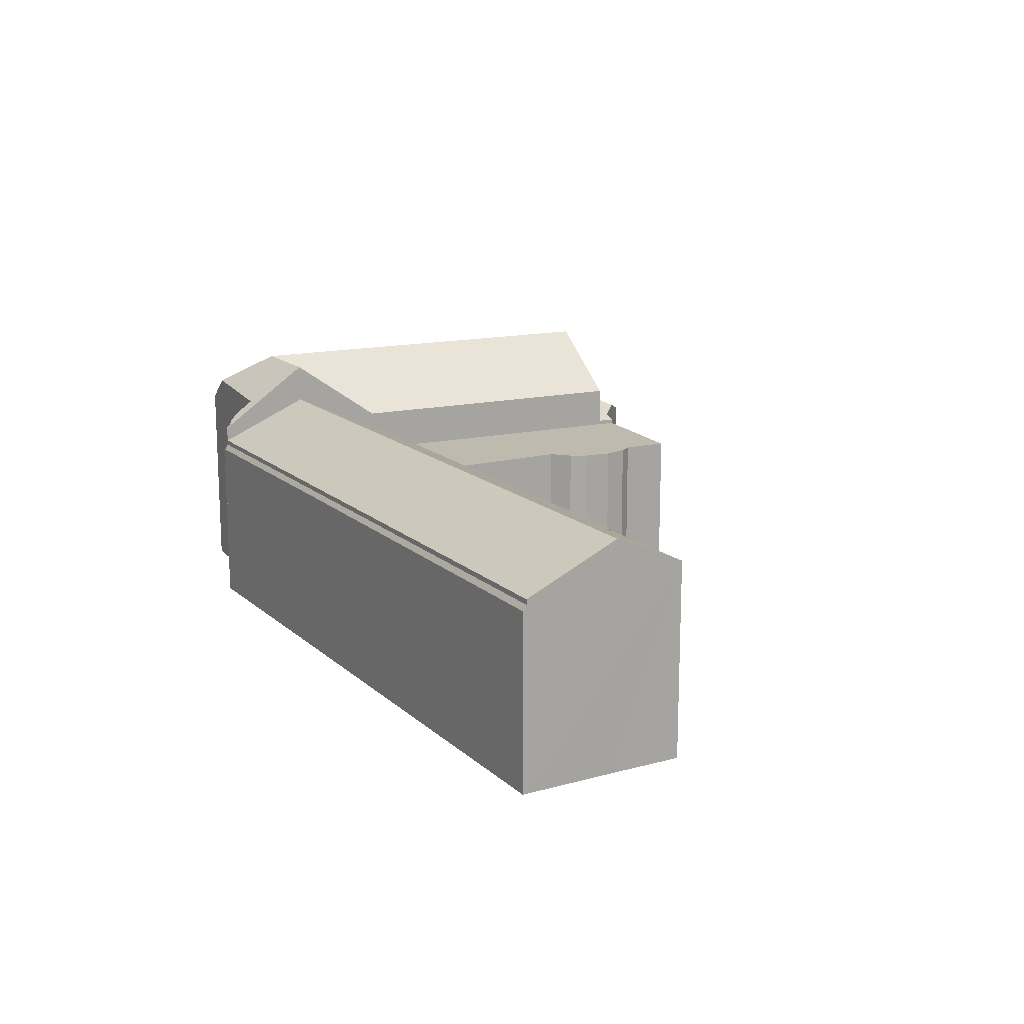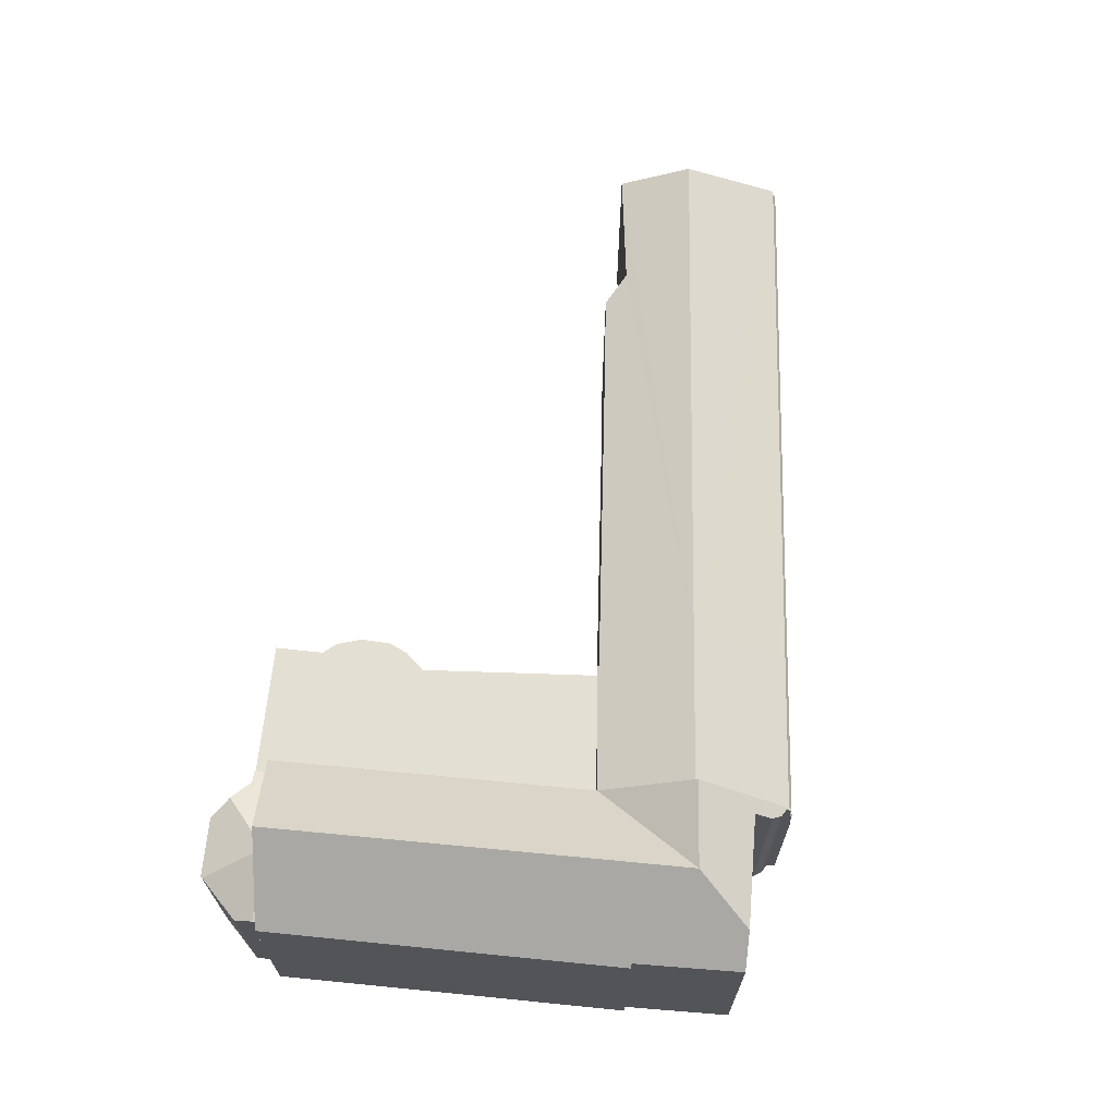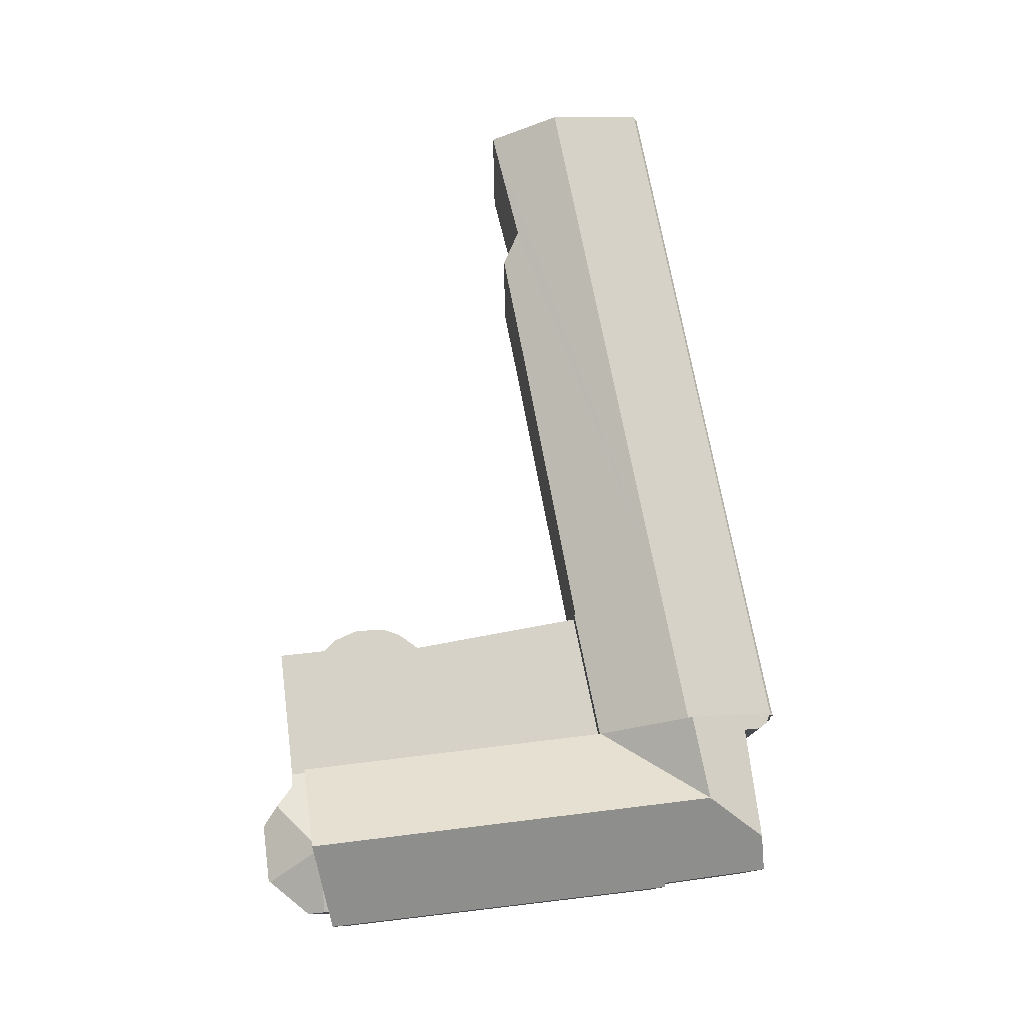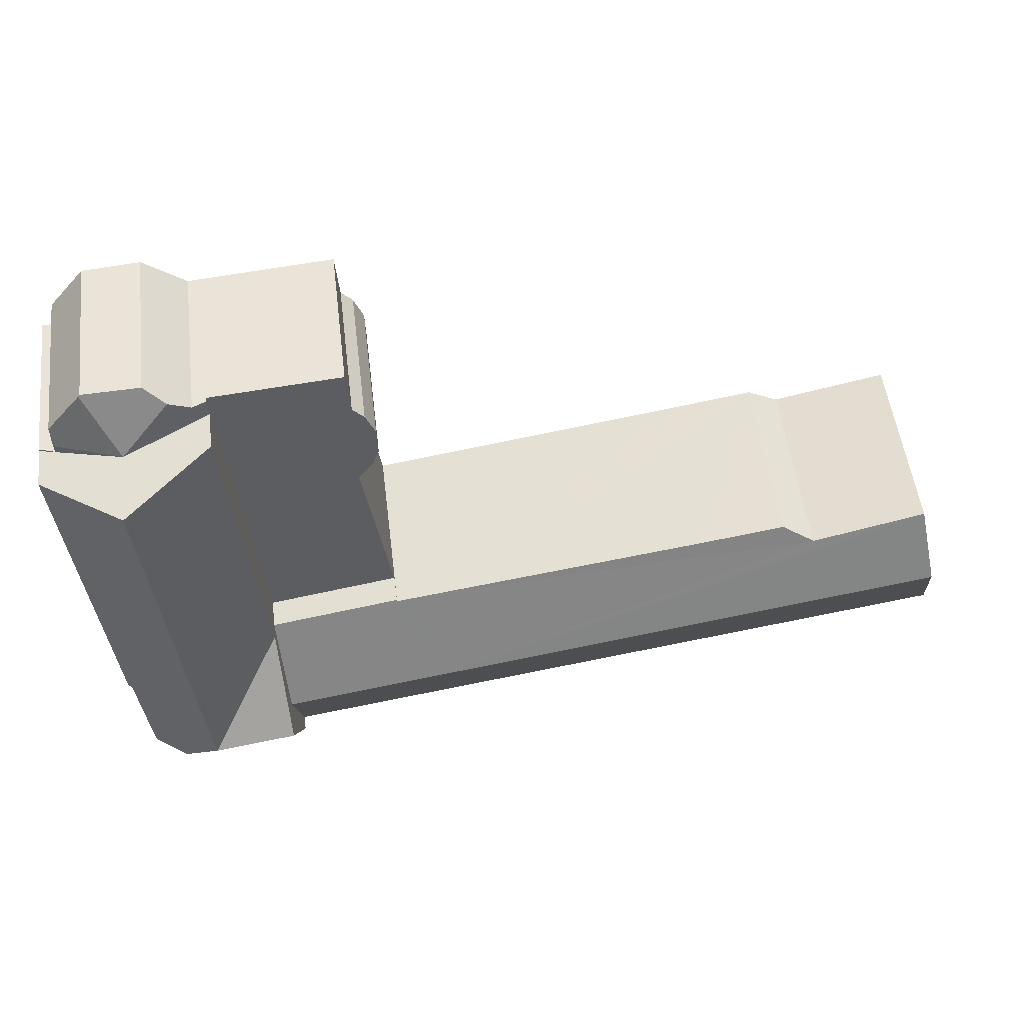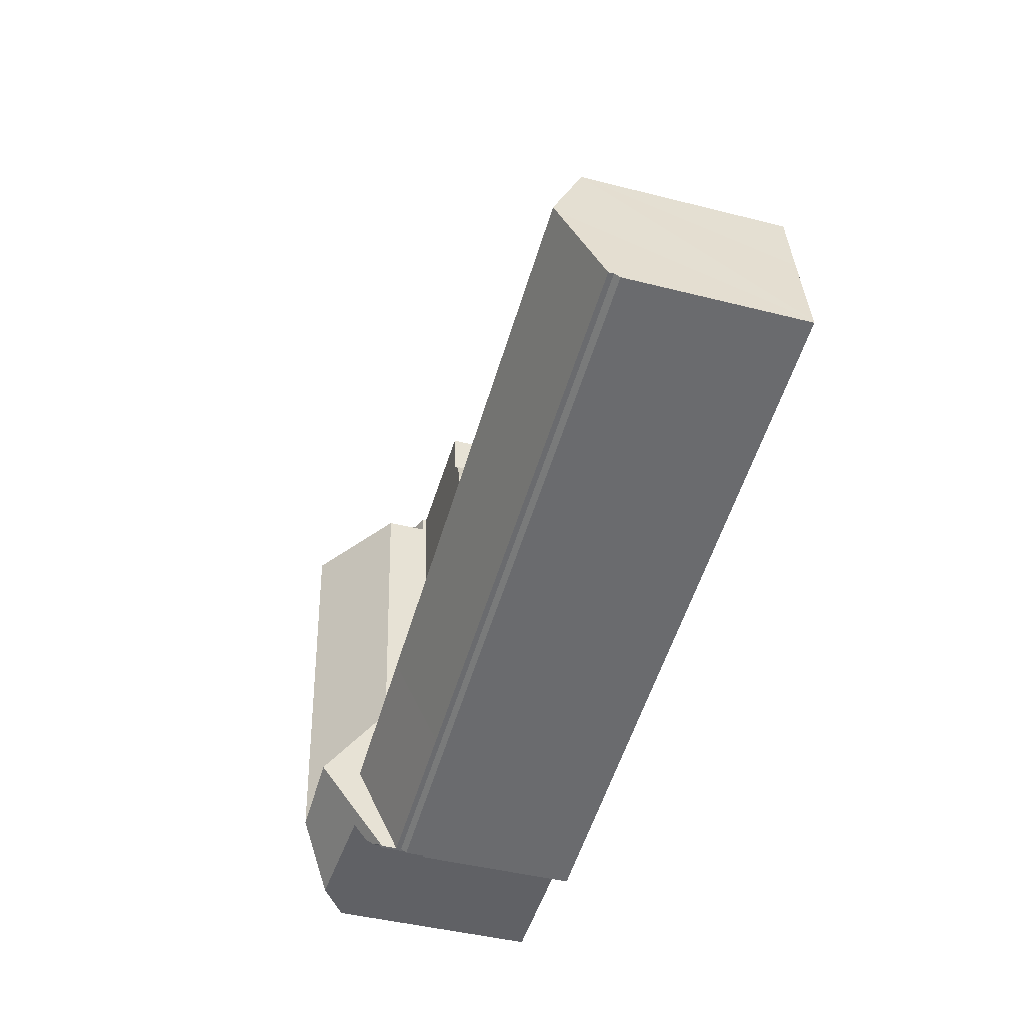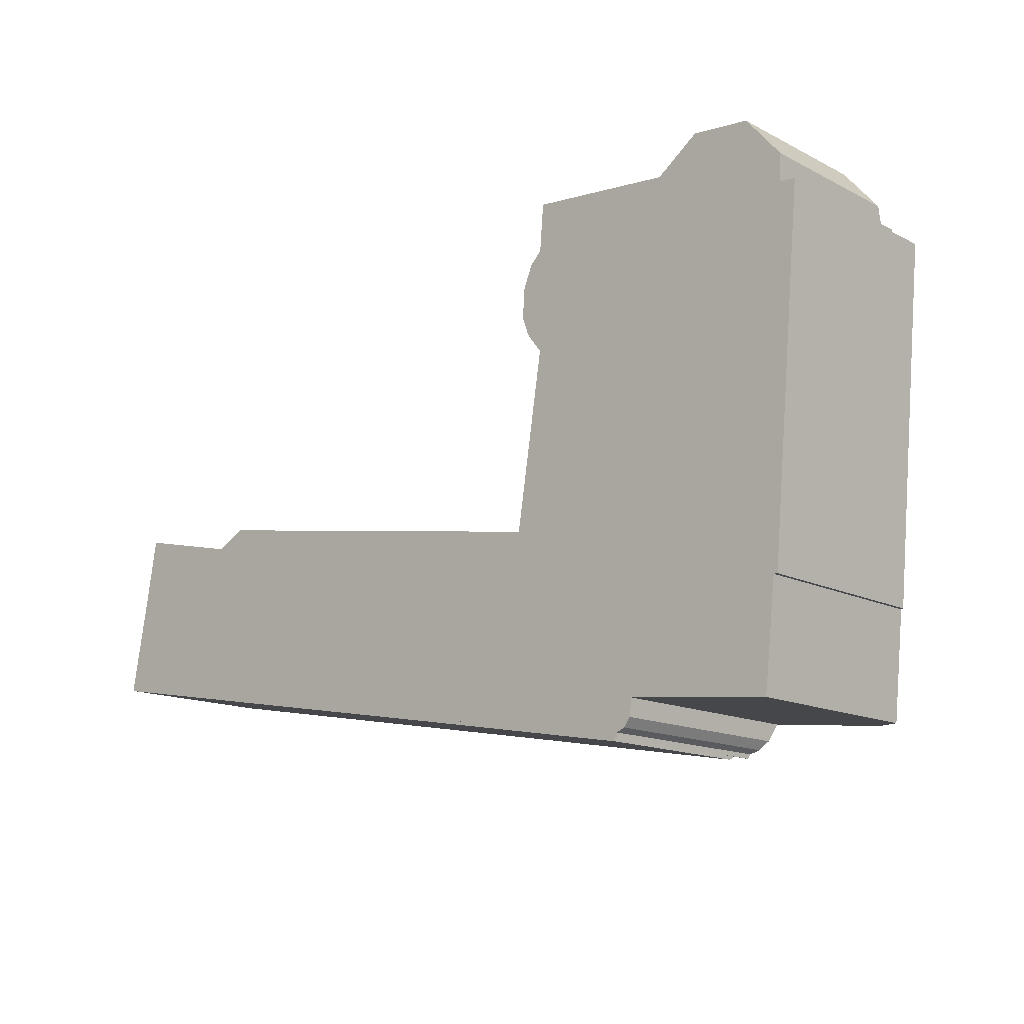
<metadata>
{"format":"obj","ext":"obj","renderer":"f3d","projection":"perspective","resolution":1024,"background":"white","views":[{"elev":15.4,"azim":-110.2,"up":"+Y"},{"elev":66.6,"azim":100.9,"up":"+Y"},{"elev":77.8,"azim":88.5,"up":"+Y"},{"elev":52.0,"azim":173.1,"up":"+Z"},{"elev":-43.8,"azim":-106.7,"up":"+Z"},{"elev":-14.2,"azim":41.9,"up":"+Z"}]}
</metadata>
<code>
v  48.44 4.959e-16 -8.099
v  48.61 10.87 -8.128
v  48.44 10.87 -8.099
v  48.61 4.977e-16 -8.128
v  48.59 10.87 -8.373
v  48.59 5.127e-16 -8.373
v  48.42 10.87 -8.344
v  48.42 5.109e-16 -8.344
v  38.32 15.79 0.214
v  49.65 12.89 4.758
v  49.05 15.79 -1.671
v  40.52 12.93 6.292
v  40.53 12.89 6.391
v  38.92 12.94 6.557
v  10.01 13.75 9.86
v  2.025 13.6 11.64
v  38.17 12.95 6.679
v  17.95 13.06 10.03
v  12.23 13.08 11.01
v  37.71 12.89 -6.25
v  48.44 12.89 -8.099
v  0.043 12.89 0.241
v  0.055 12.92 0.306
v  1.138 15.61 6.331
v  0.046 12.9 0.258
v  1.205 15.79 6.731
v  1.209 15.78 6.754
v  49.65 -2.913e-16 4.758
v  40.53 -3.913e-16 6.391
v  10.01 -6.038e-16 9.86
v  2.025 -7.126e-16 11.64
v  12.23 -6.739e-16 11.01
v  17.95 -6.139e-16 10.03
v  38.17 -4.09e-16 6.679
v  38.92 -4.015e-16 6.557
v  40.52 -3.853e-16 6.292
v  0.043 -1.476e-17 0.241
v  1.205 -4.122e-16 6.731
v  0.046 -1.58e-17 0.258
v  0.055 -1.874e-17 0.306
v  1.138 -3.877e-16 6.331
v  1.209 -4.136e-16 6.754
v  49.05 1.023e-16 -1.671
v  37.71 3.827e-16 -6.25
v  62.1 11.65 25.6
v  62.06 11.65 25.02
v  57.53 13.29 25.78
v  63.16 11.24 24.78
v  62.68 11.42 24.96
v  62.94 11.33 24.94
v  63.17 11.24 24.92
v  55.7 11.36 30.16
v  54.23 12 29.08
v  59.7 11.18 29.81
v  59.79 11.23 29.7
v  62.2 11.23 26.84
v  51.85 11.18 28.08
v  51.73 11.18 26.82
v  52.77 11.51 28
v  62.06 -1.532e-15 25.02
v  63.17 -1.526e-15 24.92
v  62.68 -1.529e-15 24.96
v  62.94 -1.527e-15 24.94
v  52.77 -1.714e-15 28
v  51.85 -1.719e-15 28.08
v  55.7 -1.847e-15 30.16
v  59.7 -1.825e-15 29.81
v  63.16 -1.517e-15 24.78
v  62.2 -1.644e-15 26.84
v  62.1 -1.568e-15 25.6
v  51.73 -1.642e-15 26.82
v  57.53 -1.579e-15 25.78
v  54.23 -1.781e-15 29.08
v  59.79 -1.818e-15 29.7
v  57.53 18.54 25.78
v  49.65 13.96 4.758
v  51.73 13.96 26.82
v  55.45 18.54 3.72
v  54.85 18.54 -2.69
v  49.05 18.55 -1.671
v  57.55 16.16 -6.544
v  60.67 14.25 0.47
v  59.87 14.34 -6.782
v  61.15 14.04 2.701
v  60.94 14.03 0.465
v  63.16 14.1 24.78
v  48.44 13.95 -8.099
v  48.61 13.95 -8.128
v  48.64 14.18 -7.813
v  49.21 14.43 -7.555
v  49.65 14.91 -6.947
v  49.8 15.77 -5.749
v  61.15 -1.654e-16 2.701
v  60.94 -2.847e-17 0.465
v  59.87 4.153e-16 -6.782
v  60.67 -2.878e-17 0.47
v  49.8 3.52e-16 -5.749
v  49.65 4.254e-16 -6.947
v  48.64 4.784e-16 -7.813
v  57.55 4.007e-16 -6.544
v  49.21 4.626e-16 -7.555
v  51.73 10.87 26.82
v  42.75 10.87 28.89
v  51.85 10.87 28.08
v  42.72 10.87 28.44
v  42.48 10.87 25.6
v  49.65 10.87 4.758
v  41.68 10.87 24.78
v  41 10.87 23.13
v  42.42 10.87 18.45
v  40.93 10.87 21.09
v  41.38 10.87 19.82
v  40.53 10.87 6.391
v  40.93 -1.291e-15 21.09
v  41 -1.416e-15 23.13
v  41.68 -1.517e-15 24.78
v  42.48 -1.567e-15 25.6
v  42.75 -1.769e-15 28.89
v  42.72 -1.741e-15 28.44
v  41.38 -1.214e-15 19.82
v  42.42 -1.13e-15 18.45
v  0.043 12.54 0.241
v  31.26 12.18 -5.368
v  0 12.15 7.44e-16
v  37.71 12.54 -6.25
v  37.69 12.17 -6.482
v  48.44 12.54 -8.099
v  48.42 12.15 -8.344
v  37.69 3.969e-16 -6.482
v  31.26 3.287e-16 -5.368
v  0 0 0
g defaultobject
f 1 2 3
f 2 1 4
f 4 5 2
f 5 4 6
f 6 7 5
f 7 6 8
f 8 3 7
f 3 8 1
f 9 10 11
f 10 9 12
f 10 12 13
f 12 9 14
f 14 9 15
f 15 9 16
f 14 15 17
f 17 15 18
f 18 15 19
f 20 11 21
f 11 20 9
f 9 20 22
f 9 22 23
f 9 23 24
f 23 22 25
f 26 9 24
f 9 27 16
f 27 9 26
f 13 28 10
f 28 13 29
f 16 30 15
f 30 16 31
f 32 18 19
f 18 32 17
f 17 32 33
f 17 33 34
f 17 34 14
f 14 34 12
f 12 34 35
f 12 35 36
f 36 13 12
f 13 36 29
f 37 25 22
f 25 37 23
f 23 37 24
f 24 37 26
f 26 37 27
f 27 37 16
f 16 37 38
f 16 38 31
f 38 37 39
f 38 39 40
f 38 40 41
f 31 38 42
f 28 11 10
f 11 28 21
f 21 28 1
f 1 28 43
f 1 20 21
f 20 1 22
f 22 1 44
f 22 44 37
f 30 19 15
f 19 30 32
f 44 40 37
f 40 44 41
f 41 44 42
f 42 44 31
f 31 44 30
f 30 44 32
f 32 44 33
f 33 44 34
f 34 44 1
f 34 1 35
f 35 1 36
f 36 1 29
f 29 1 43
f 29 43 28
f 45 46 47
f 48 47 46
f 49 48 46
f 50 48 49
f 51 48 50
f 52 47 53
f 47 52 54
f 47 54 55
f 56 47 55
f 47 56 45
f 57 47 58
f 47 57 59
f 47 59 53
f 60 49 46
f 49 60 50
f 50 60 51
f 51 60 61
f 61 60 62
f 61 62 63
f 57 64 59
f 64 57 65
f 66 54 52
f 54 66 67
f 61 48 51
f 48 61 68
f 56 46 45
f 46 56 60
f 60 56 69
f 60 69 70
f 68 47 48
f 47 68 58
f 58 68 71
f 71 68 72
f 71 57 58
f 57 71 65
f 59 52 53
f 52 59 64
f 52 64 66
f 66 64 73
f 54 56 55
f 56 54 67
f 56 67 69
f 69 67 74
f 71 64 65
f 64 71 72
f 64 72 73
f 73 72 66
f 66 72 67
f 67 72 60
f 60 72 68
f 67 60 74
f 74 60 69
f 69 60 70
f 60 68 62
f 62 68 63
f 63 68 61
f 75 76 77
f 76 75 78
f 76 78 79
f 79 80 76
f 81 82 83
f 82 81 79
f 82 84 85
f 84 82 79
f 84 79 78
f 84 78 86
f 86 78 75
f 87 80 88
f 89 88 80
f 90 89 80
f 91 90 80
f 92 91 80
f 81 92 80
f 79 81 80
f 1 80 87
f 80 1 76
f 76 1 77
f 77 1 43
f 77 43 28
f 77 28 71
f 77 86 75
f 86 77 71
f 86 71 68
f 68 71 72
f 68 84 86
f 84 68 93
f 84 93 85
f 85 93 94
f 82 95 83
f 95 82 96
f 97 91 92
f 91 97 98
f 99 88 89
f 88 99 4
f 85 96 82
f 96 85 94
f 83 92 81
f 92 83 95
f 92 95 97
f 97 95 100
f 98 90 91
f 90 98 101
f 101 89 90
f 89 101 99
f 4 87 88
f 87 4 1
f 72 93 68
f 93 72 71
f 93 71 94
f 94 71 28
f 94 28 96
f 96 28 95
f 95 28 100
f 100 28 97
f 97 28 43
f 97 43 1
f 97 1 99
f 97 99 98
f 98 99 101
f 99 1 4
f 102 103 104
f 103 102 105
f 105 102 106
f 106 102 107
f 106 107 108
f 108 107 109
f 109 107 110
f 109 110 111
f 111 110 112
f 110 107 113
f 114 109 111
f 109 114 115
f 115 108 109
f 108 115 116
f 117 105 106
f 105 117 103
f 103 117 118
f 118 117 119
f 120 111 112
f 111 120 114
f 29 110 113
f 110 29 121
f 116 106 108
f 106 116 117
f 118 104 103
f 104 118 65
f 65 102 104
f 102 65 107
f 107 65 28
f 28 65 71
f 28 113 107
f 113 28 29
f 121 112 110
f 112 121 120
f 118 71 65
f 71 118 28
f 28 118 119
f 28 119 117
f 28 117 116
f 28 116 115
f 28 115 121
f 121 115 114
f 121 114 120
f 28 121 29
f 122 123 124
f 123 122 125
f 123 125 126
f 126 125 127
f 126 127 128
f 125 1 127
f 1 125 44
f 44 125 122
f 44 122 37
f 1 128 127
f 128 1 8
f 8 126 128
f 126 8 129
f 126 129 123
f 123 129 124
f 124 129 130
f 124 130 131
f 124 37 122
f 37 124 131
f 1 129 8
f 129 1 44
f 129 44 130
f 130 44 37
f 130 37 131

</code>
